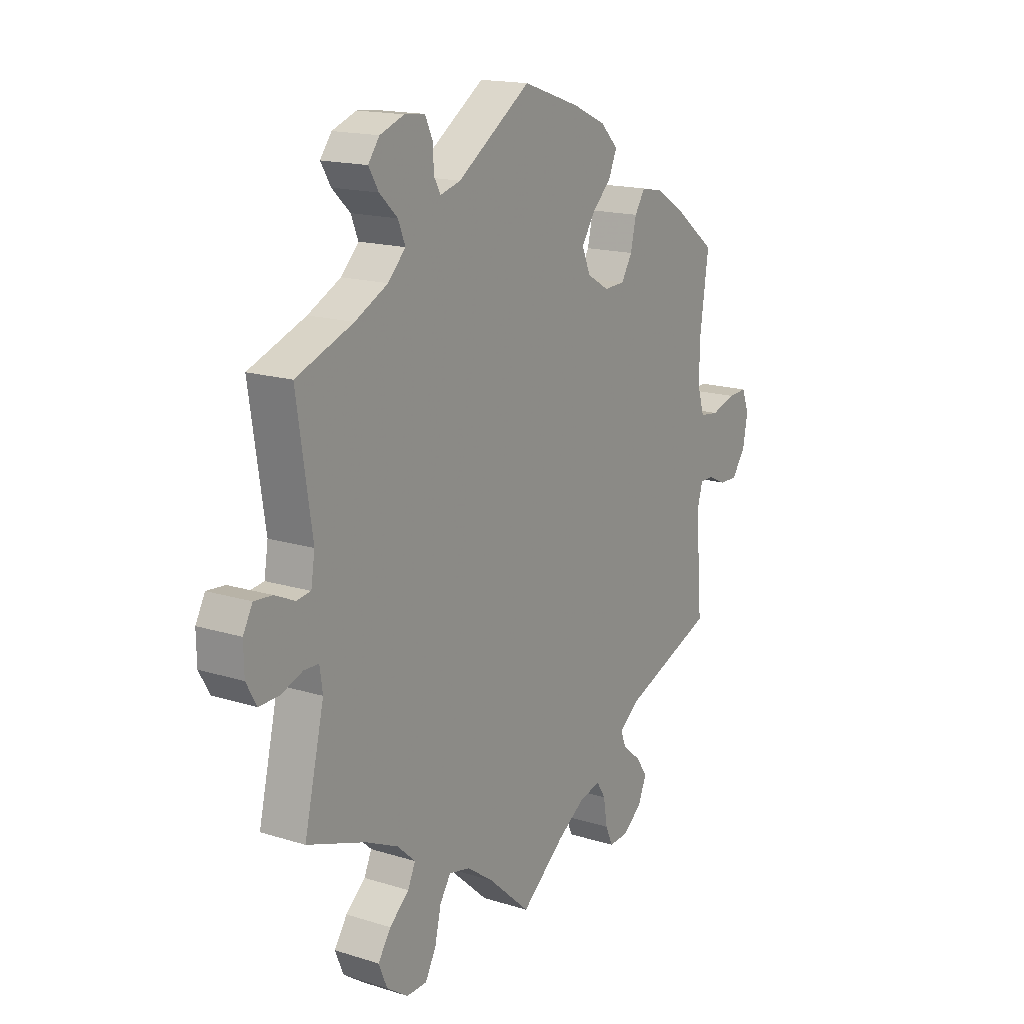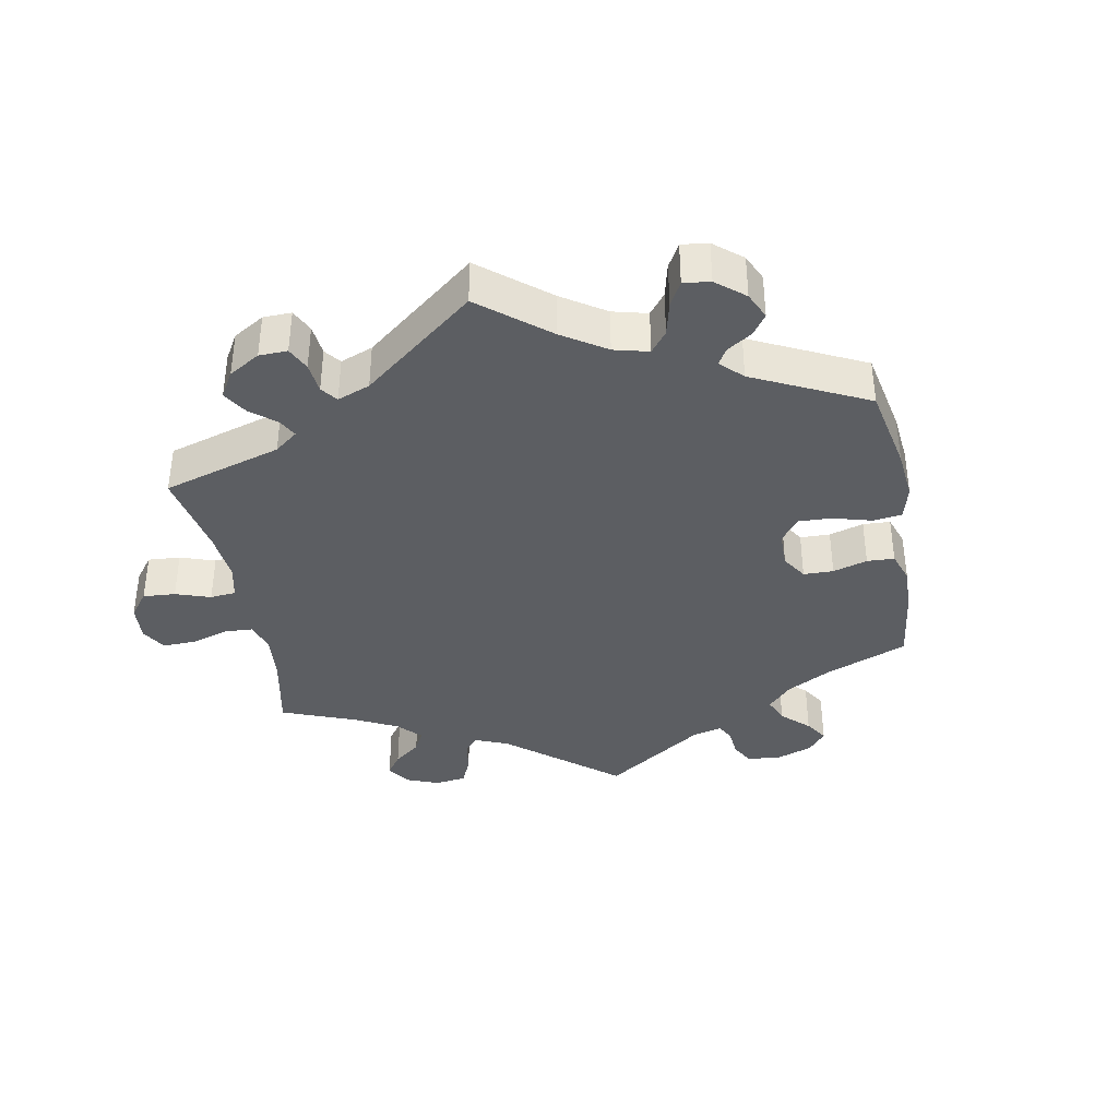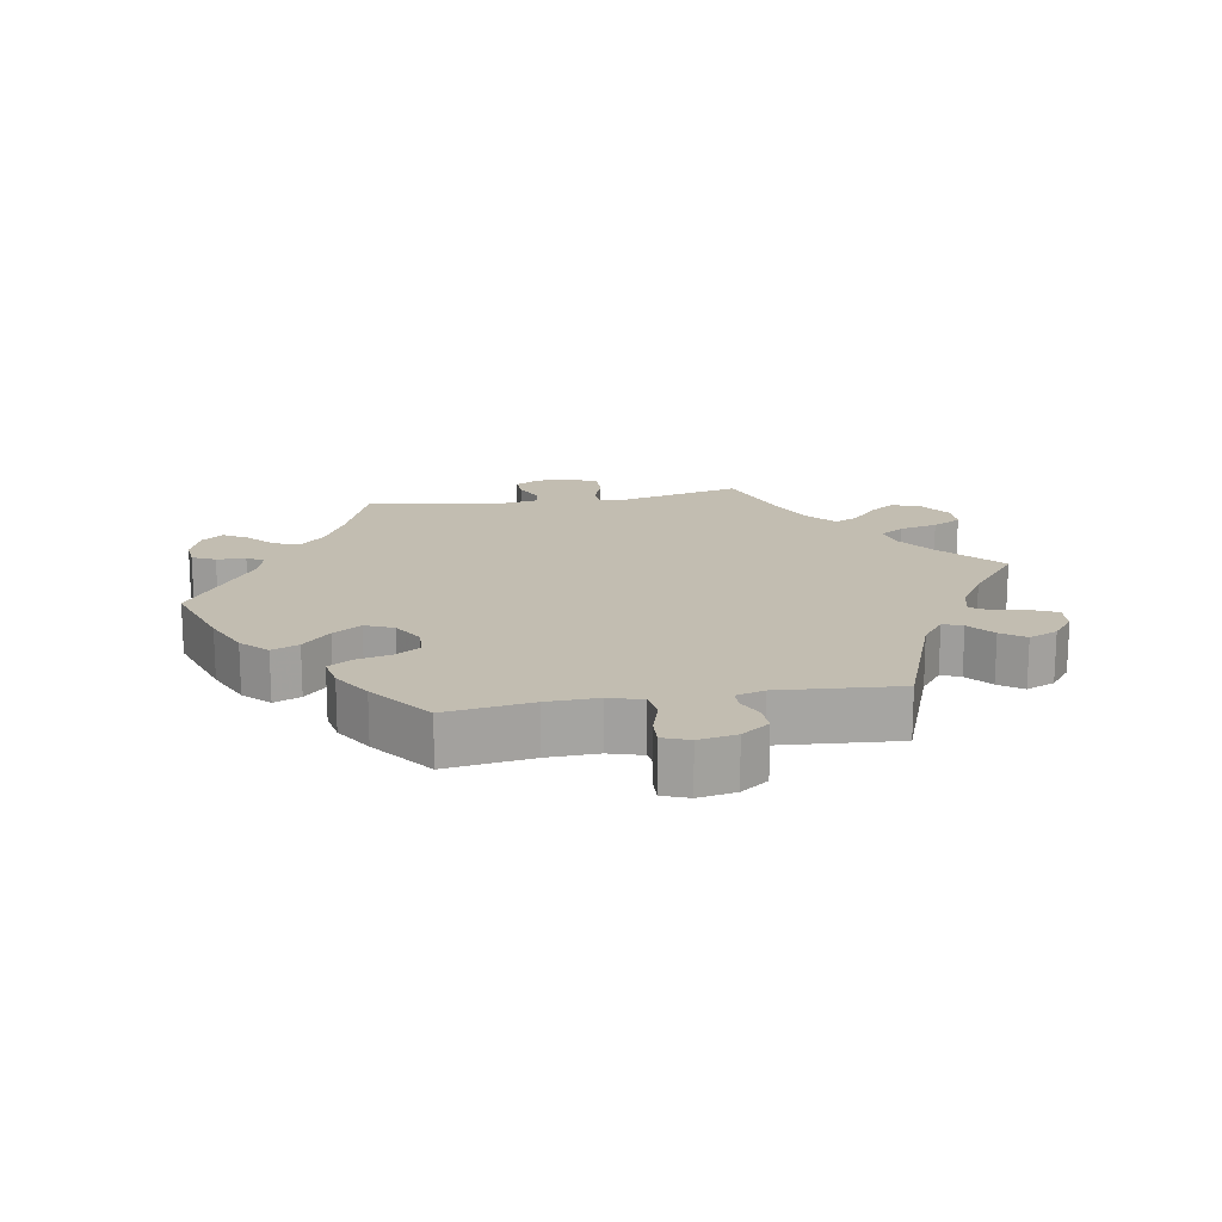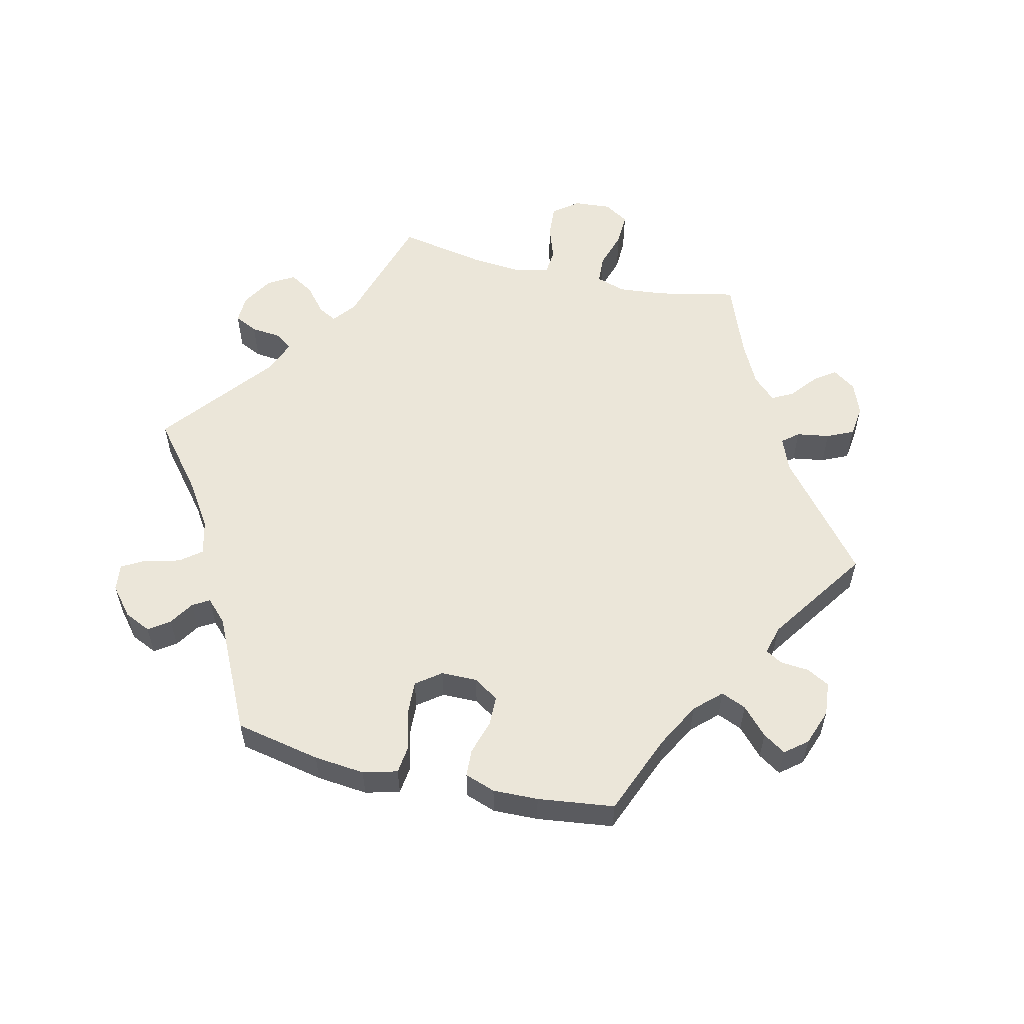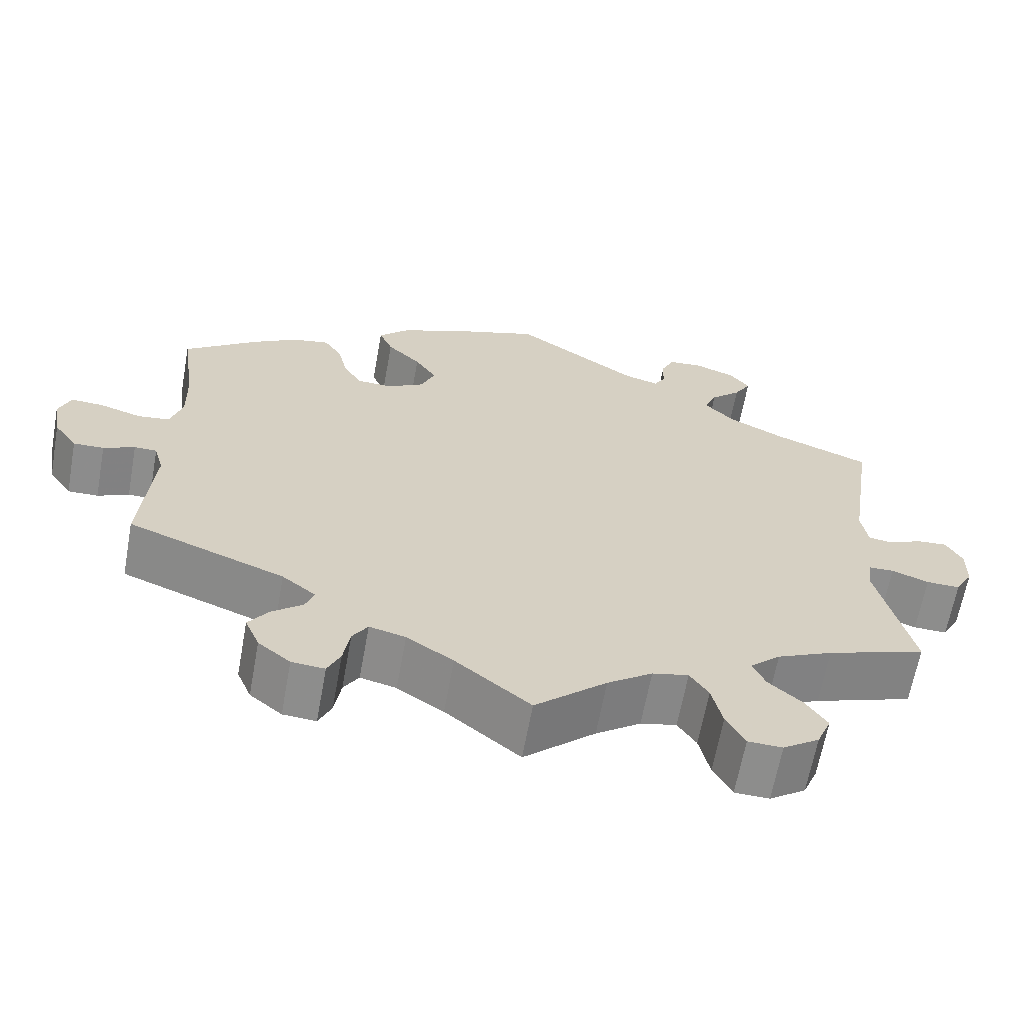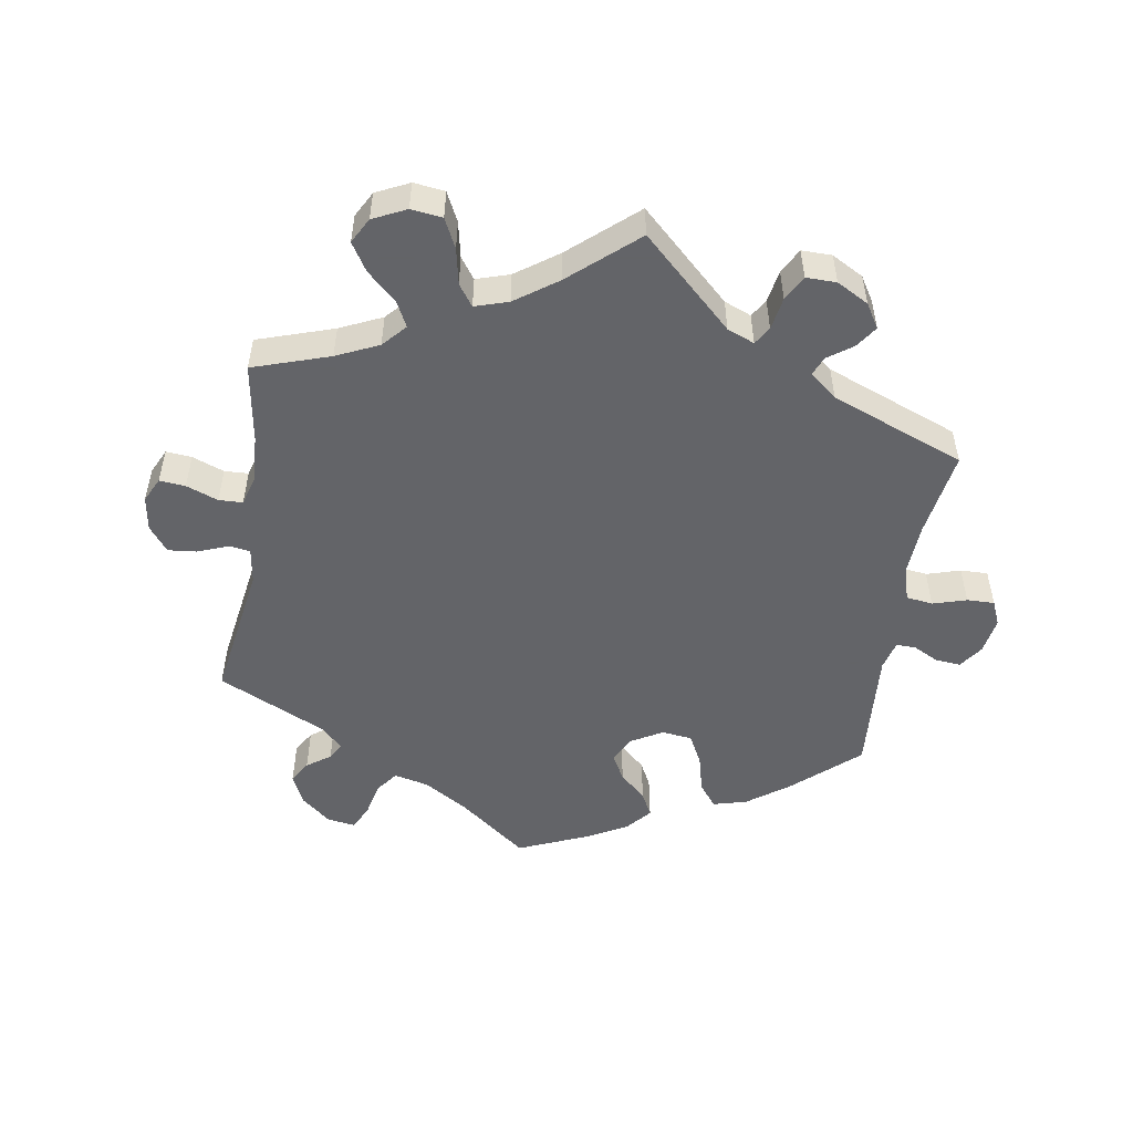
<metadata>
{"format":"obj","ext":"obj","renderer":"f3d","projection":"perspective","resolution":1024,"background":"white","views":[{"elev":16.4,"azim":-57.4,"up":"+Z"},{"elev":-37.9,"azim":-49.4,"up":"+Y"},{"elev":16.8,"azim":80.2,"up":"+Y"},{"elev":56.6,"azim":43.2,"up":"+Y"},{"elev":-64.4,"azim":169.7,"up":"+Z"},{"elev":-51.3,"azim":-129.0,"up":"+Y"}]}
</metadata>
<code>
v -0.459 0.07 -0.11
v -0.465 0.07 -0.067
v -0.496 0.07 -0.066
v -0.542 0.07 -0.083
v -0.584 0.07 -0.084
v -0.606 0.07 -0.045
v -0.607 0.07 0.009
v -0.587 0.07 0.046
v -0.549 0.07 0.043
v -0.507 0.07 0.024
v -0.477 0.07 0.028
v -0.469 0.07 0.079
v -0.501 0.07 0.289
v -0.381 0.07 0.335
v -0.312 0.07 0.37
v -0.275 0.07 0.408
v -0.29 0.07 0.445
v -0.328 0.07 0.481
v -0.349 0.07 0.516
v -0.325 0.07 0.548
v -0.274 0.07 0.567
v -0.231 0.07 0.563
v -0.215 0.07 0.529
v -0.213 0.07 0.486
v -0.199 0.07 0.461
v -0.156 0.07 0.473
v -0.001 0.07 0.578
v 0.121 0.07 0.537
v 0.19 0.07 0.506
v 0.227 0.07 0.469
v 0.21 0.07 0.429
v 0.168 0.07 0.388
v 0.141 0.07 0.346
v 0.159 0.07 0.304
v 0.205 0.07 0.277
v 0.249 0.07 0.279
v 0.272 0.07 0.317
v 0.284 0.07 0.369
v 0.306 0.07 0.403
v 0.353 0.07 0.394
v 0.41 0.07 0.359
v 0.501 0.07 0.29
v 0.483 0.07 0.162
v 0.481 0.07 0.086
v 0.496 0.07 0.036
v 0.536 0.07 0.031
v 0.588 0.07 0.047
v 0.628 0.07 0.049
v 0.643 0.07 0.01
v 0.633 0.07 -0.046
v 0.604 0.07 -0.087
v 0.566 0.07 -0.086
v 0.527 0.07 -0.068
v 0.499 0.07 -0.068
v 0.487 0.07 -0.11
v 0.501 0.07 -0.289
v 0.306 0.07 -0.363
v 0.264 0.07 -0.396
v 0.275 0.07 -0.425
v 0.313 0.07 -0.456
v 0.338 0.07 -0.491
v 0.32 0.07 -0.534
v 0.28 0.07 -0.566
v 0.239 0.07 -0.569
v 0.223 0.07 -0.534
v 0.215 0.07 -0.484
v 0.196 0.07 -0.454
v 0.151 0.07 -0.465
v 0.093 0.07 -0.503
v 0 0.07 -0.578
v -0.089 0.07 -0.498
v -0.145 0.07 -0.458
v -0.19 0.07 -0.448
v -0.213 0.07 -0.483
v -0.226 0.07 -0.54
v -0.249 0.07 -0.583
v -0.292 0.07 -0.584
v -0.337 0.07 -0.553
v -0.355 0.07 -0.51
v -0.328 0.07 -0.47
v -0.287 0.07 -0.434
v -0.271 0.07 -0.399
v -0.309 0.07 -0.364
v -0.378 0.07 -0.332
v -0.501 0.07 -0.289
v -0.459 0 -0.11
v -0.465 0 -0.067
v -0.496 0 -0.066
v -0.542 0 -0.083
v -0.584 0 -0.084
v -0.606 0 -0.045
v -0.607 0 0.009
v -0.587 0 0.046
v -0.549 0 0.043
v -0.507 0 0.024
v -0.477 0 0.028
v -0.469 0 0.079
v -0.501 0 0.289
v -0.381 0 0.335
v -0.312 0 0.37
v -0.275 0 0.408
v -0.29 0 0.445
v -0.328 0 0.481
v -0.349 0 0.516
v -0.325 0 0.548
v -0.274 0 0.567
v -0.231 0 0.563
v -0.215 0 0.529
v -0.213 0 0.486
v -0.199 0 0.461
v -0.156 0 0.473
v -0.001 0 0.578
v 0.121 0 0.537
v 0.19 0 0.506
v 0.227 0 0.469
v 0.21 0 0.429
v 0.168 0 0.388
v 0.141 0 0.346
v 0.159 0 0.304
v 0.205 0 0.277
v 0.249 0 0.279
v 0.272 0 0.317
v 0.284 0 0.369
v 0.306 0 0.403
v 0.353 0 0.394
v 0.41 0 0.359
v 0.501 0 0.29
v 0.483 0 0.162
v 0.481 0 0.086
v 0.496 0 0.036
v 0.536 0 0.031
v 0.588 0 0.047
v 0.628 0 0.049
v 0.643 0 0.01
v 0.633 0 -0.046
v 0.604 0 -0.087
v 0.566 0 -0.086
v 0.527 0 -0.068
v 0.499 0 -0.068
v 0.487 0 -0.11
v 0.501 0 -0.289
v 0.306 0 -0.363
v 0.264 0 -0.396
v 0.275 0 -0.425
v 0.313 0 -0.456
v 0.338 0 -0.491
v 0.32 0 -0.534
v 0.28 0 -0.566
v 0.239 0 -0.569
v 0.223 0 -0.534
v 0.215 0 -0.484
v 0.196 0 -0.454
v 0.151 0 -0.465
v 0.093 0 -0.503
v 0 0 -0.578
v -0.089 0 -0.498
v -0.145 0 -0.458
v -0.19 0 -0.448
v -0.213 0 -0.483
v -0.226 0 -0.54
v -0.249 0 -0.583
v -0.292 0 -0.584
v -0.337 0 -0.553
v -0.355 0 -0.51
v -0.328 0 -0.47
v -0.287 0 -0.434
v -0.271 0 -0.399
v -0.309 0 -0.364
v -0.378 0 -0.332
v -0.501 0 -0.289
f 84 85 1
f 83 84 1 2
f 82 83 2
f 78 79 80 81
f 78 81 82
f 77 78 82
f 74 75 76 77
f 73 74 77 82
f 72 73 82 2
f 69 70 71
f 68 69 71 72
f 67 68 72 2
f 63 64 65 66
f 63 66 67
f 62 63 67
f 59 60 61 62
f 59 62 67
f 58 59 67 2
f 55 56 57
f 54 55 57 58
f 50 51 52 53
f 50 53 54
f 49 50 54
f 46 47 48 49
f 45 46 49 54
f 44 45 54 58
f 40 41 42 43
f 37 38 39 40
f 36 37 40 43
f 35 36 43 44
f 29 30 31 32
f 29 32 33
f 26 27 28 29
f 25 26 29 33
f 21 22 23 24
f 21 24 25
f 20 21 25
f 17 18 19 20
f 16 17 20 25
f 15 16 25 33
f 12 13 14
f 11 12 14 15
f 7 8 9 10
f 7 10 11
f 6 7 11
f 3 4 5 6
f 2 3 6 11
f 34 35 44 58
f 15 33 34 58
f 2 11 15 58
f 86 170 169
f 87 86 169 168
f 87 168 167
f 166 165 164 163
f 167 166 163
f 167 163 162
f 162 161 160 159
f 167 162 159 158
f 87 167 158 157
f 156 155 154
f 157 156 154 153
f 87 157 153 152
f 151 150 149 148
f 152 151 148
f 152 148 147
f 147 146 145 144
f 152 147 144
f 87 152 144 143
f 142 141 140
f 143 142 140 139
f 138 137 136 135
f 139 138 135
f 139 135 134
f 134 133 132 131
f 139 134 131 130
f 143 139 130 129
f 128 127 126 125
f 125 124 123 122
f 128 125 122 121
f 129 128 121 120
f 117 116 115 114
f 118 117 114
f 114 113 112 111
f 118 114 111 110
f 109 108 107 106
f 110 109 106
f 110 106 105
f 105 104 103 102
f 110 105 102 101
f 118 110 101 100
f 99 98 97
f 100 99 97 96
f 95 94 93 92
f 96 95 92
f 96 92 91
f 91 90 89 88
f 96 91 88 87
f 143 129 120 119
f 143 119 118 100
f 143 100 96 87
f 1 86 87 2
f 2 87 88 3
f 3 88 89 4
f 4 89 90 5
f 5 90 91 6
f 6 91 92 7
f 7 92 93 8
f 8 93 94 9
f 9 94 95 10
f 10 95 96 11
f 11 96 97 12
f 12 97 98 13
f 13 98 99 14
f 14 99 100 15
f 15 100 101 16
f 16 101 102 17
f 17 102 103 18
f 18 103 104 19
f 19 104 105 20
f 20 105 106 21
f 21 106 107 22
f 22 107 108 23
f 23 108 109 24
f 24 109 110 25
f 25 110 111 26
f 26 111 112 27
f 27 112 113 28
f 28 113 114 29
f 29 114 115 30
f 30 115 116 31
f 31 116 117 32
f 32 117 118 33
f 33 118 119 34
f 34 119 120 35
f 35 120 121 36
f 36 121 122 37
f 37 122 123 38
f 38 123 124 39
f 39 124 125 40
f 40 125 126 41
f 41 126 127 42
f 42 127 128 43
f 43 128 129 44
f 44 129 130 45
f 45 130 131 46
f 46 131 132 47
f 47 132 133 48
f 48 133 134 49
f 49 134 135 50
f 50 135 136 51
f 51 136 137 52
f 52 137 138 53
f 53 138 139 54
f 54 139 140 55
f 55 140 141 56
f 56 141 142 57
f 57 142 143 58
f 58 143 144 59
f 59 144 145 60
f 60 145 146 61
f 61 146 147 62
f 62 147 148 63
f 63 148 149 64
f 64 149 150 65
f 65 150 151 66
f 66 151 152 67
f 67 152 153 68
f 68 153 154 69
f 69 154 155 70
f 70 155 156 71
f 71 156 157 72
f 72 157 158 73
f 73 158 159 74
f 74 159 160 75
f 75 160 161 76
f 76 161 162 77
f 77 162 163 78
f 78 163 164 79
f 79 164 165 80
f 80 165 166 81
f 81 166 167 82
f 82 167 168 83
f 83 168 169 84
f 84 169 170 85
f 85 170 86 1

</code>
